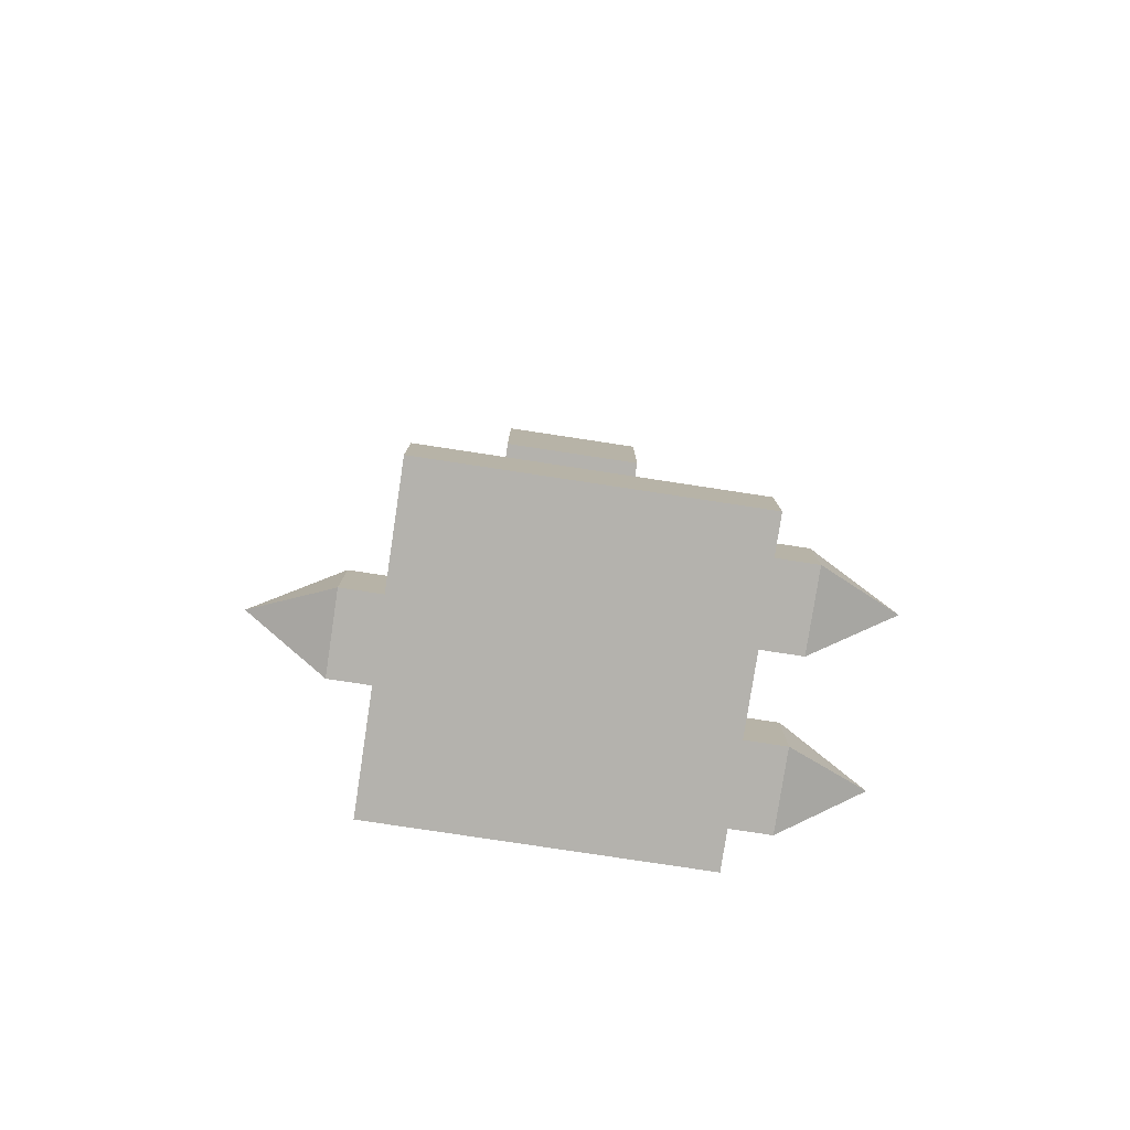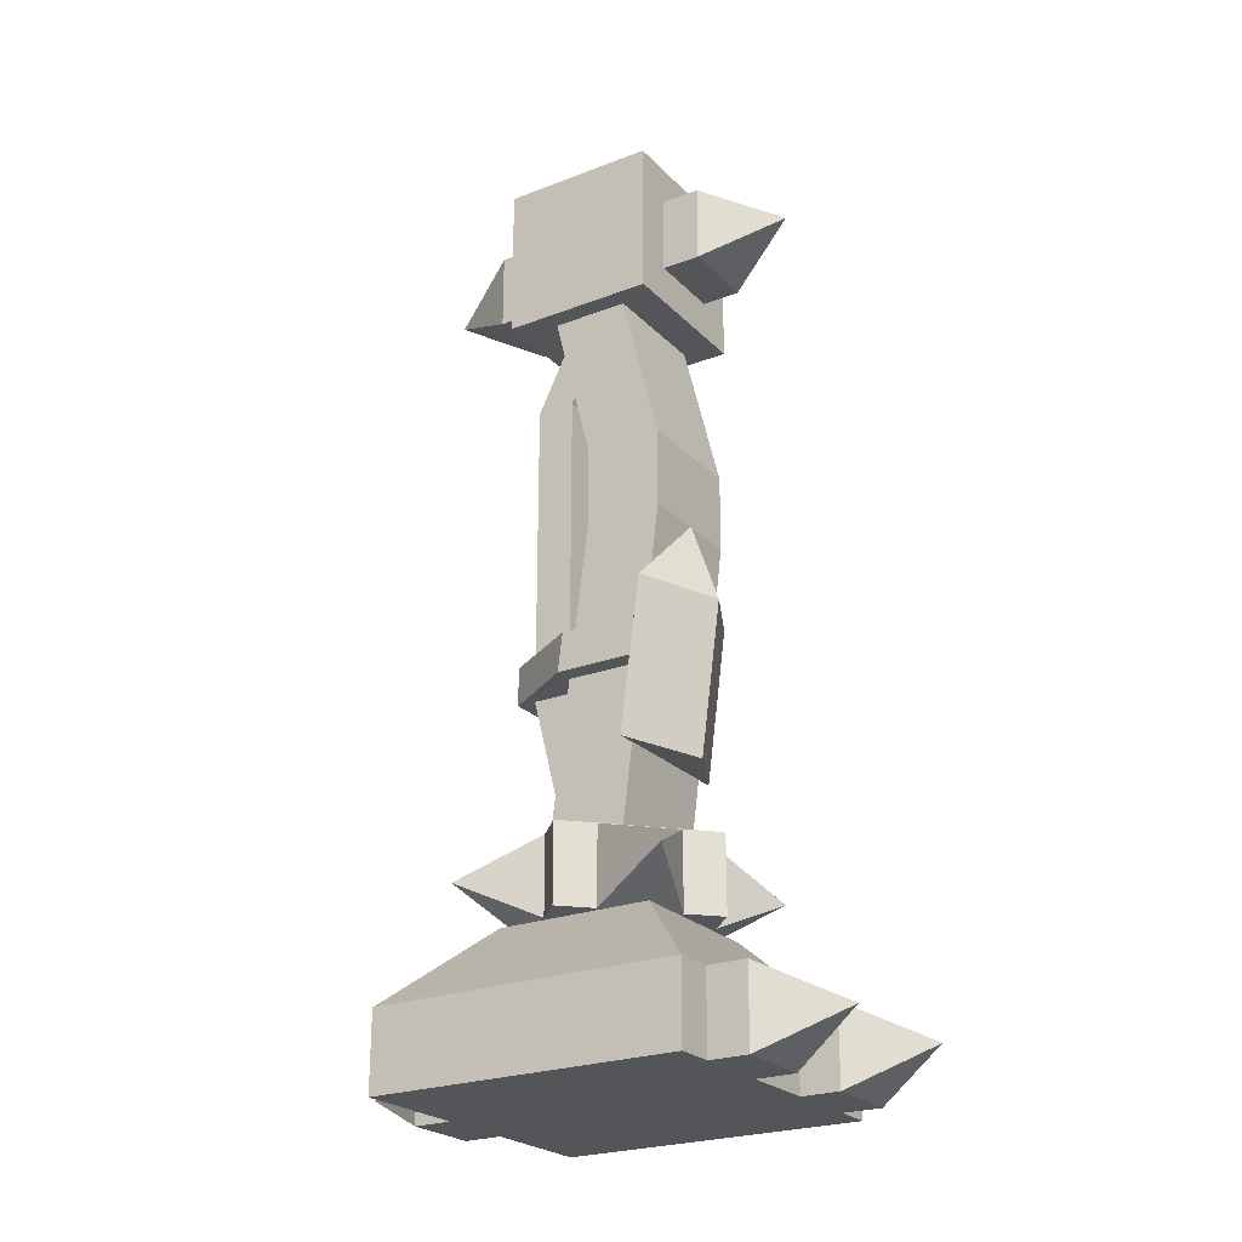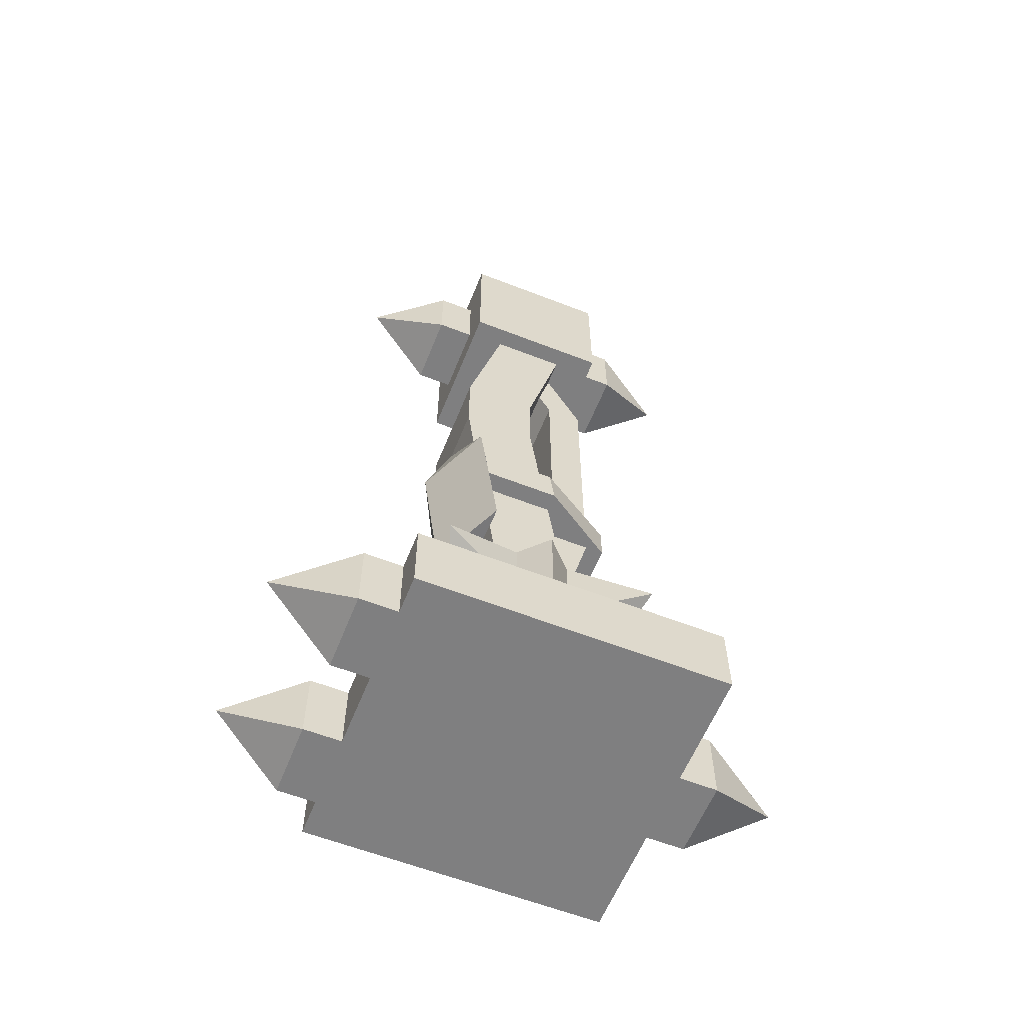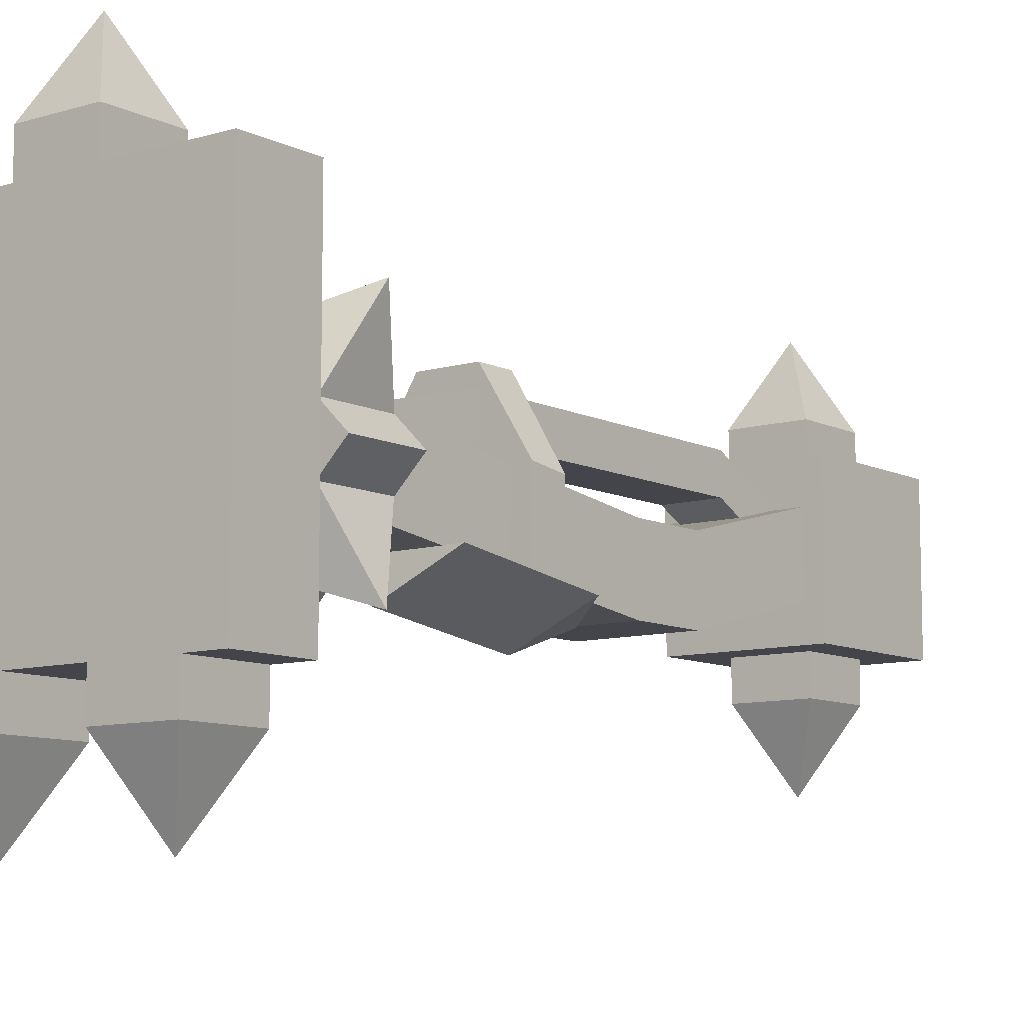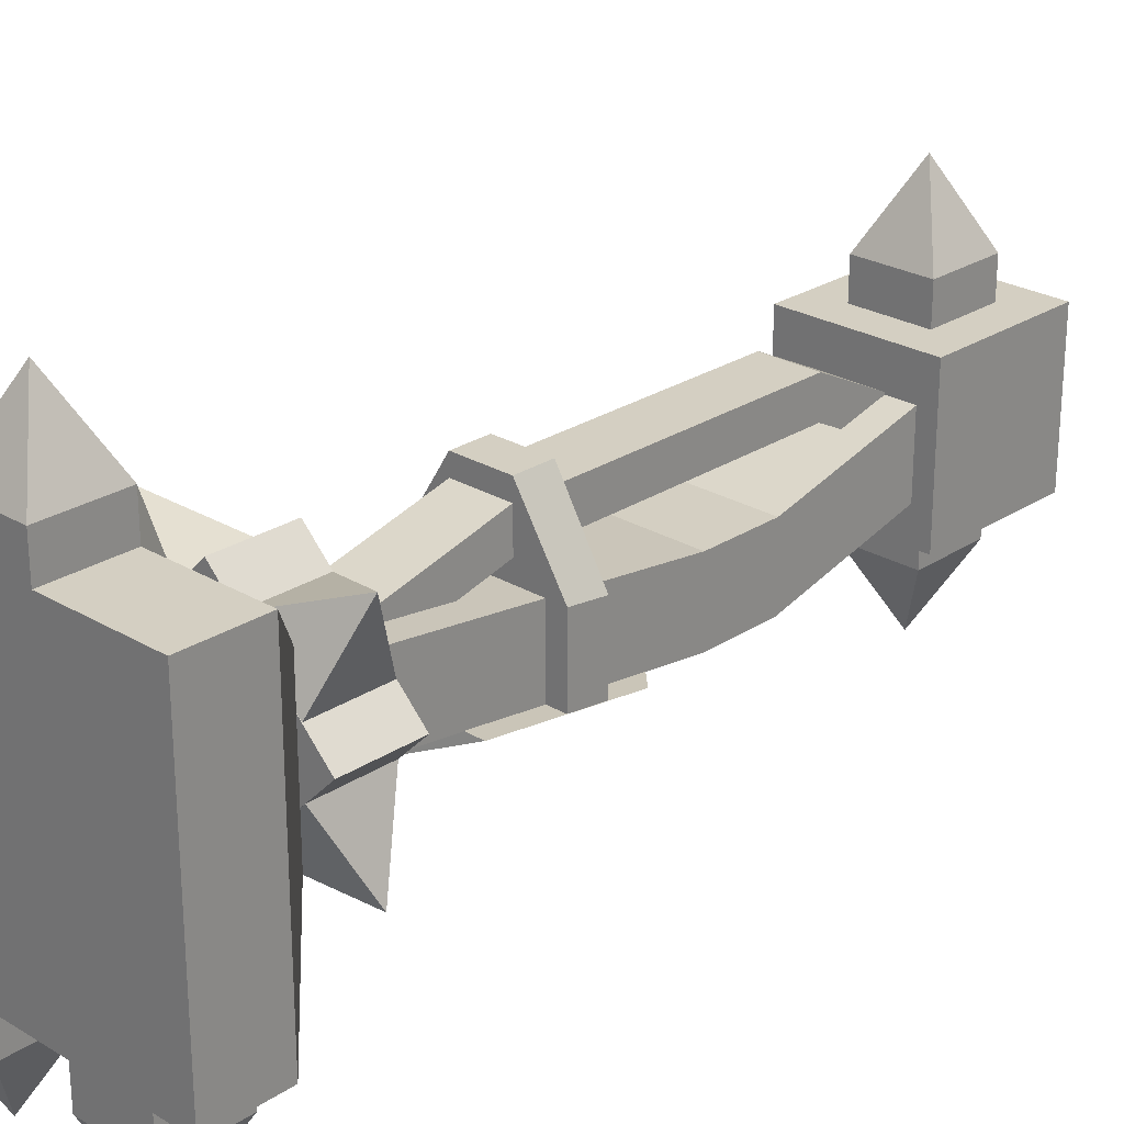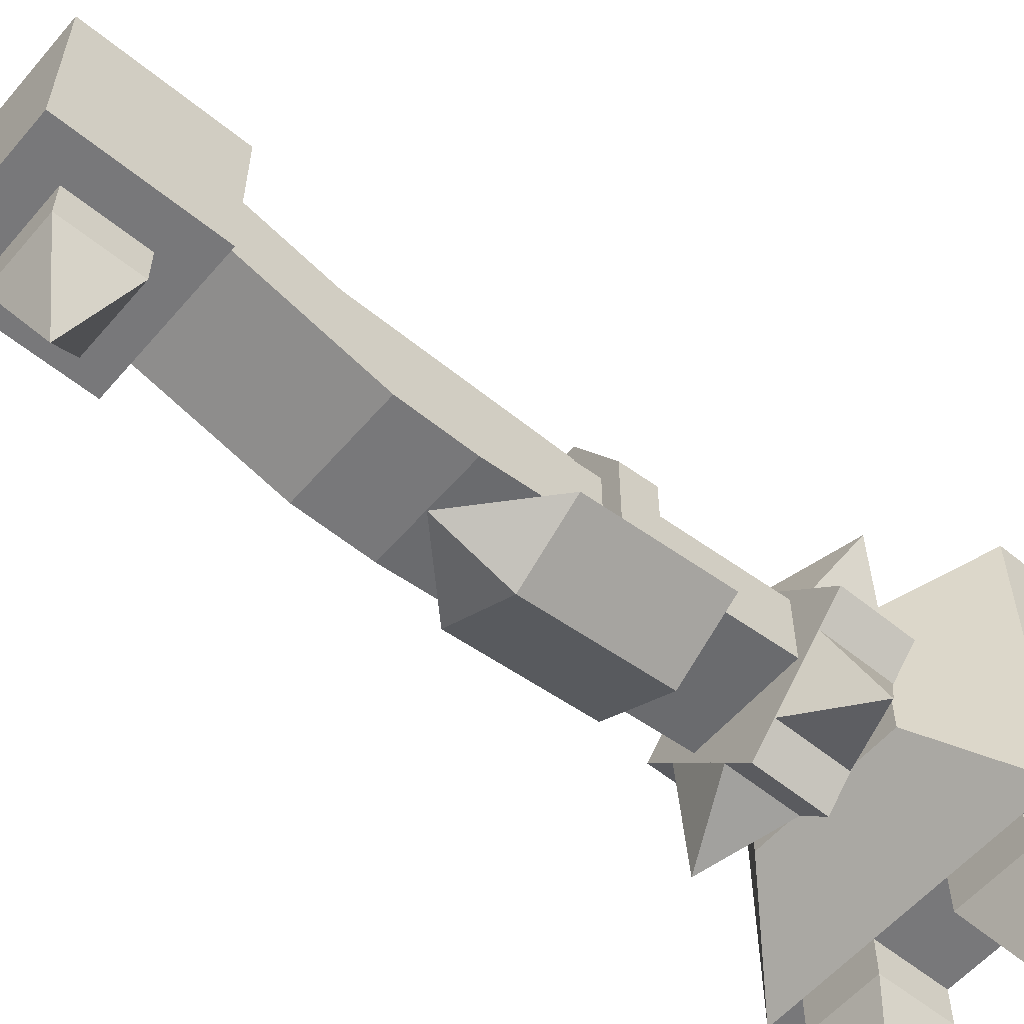
<metadata>
{"format":"obj","ext":"obj","renderer":"f3d","projection":"perspective","resolution":1024,"background":"white","views":[{"elev":-79.5,"azim":81.4,"up":"+Y"},{"elev":-24.2,"azim":122.4,"up":"+Y"},{"elev":-59.9,"azim":-111.8,"up":"+Y"},{"elev":-9.3,"azim":38.0,"up":"+Z"},{"elev":25.4,"azim":43.7,"up":"+Z"},{"elev":-57.6,"azim":-130.2,"up":"+Z"}]}
</metadata>
<code>
o LEG_RIGHT_BONE_RENIFORCED_Cube.456
v 0.2188 0.654 0.03349
v 0.1562 0.654 -0.09151
v 0.2188 0.654 -0.09151
v 0.1562 0.654 0.03349
v 0.1562 0.7165 0.03349
v 0.2188 0.7165 0.03349
v 0.1562 0.7165 -0.09151
v 0.2188 0.7165 -0.09151
v 0.0625 -0 0.09375
v 0.125 0.125 0.03125
v 0.3125 -0 0.09375
v 0.25 0.125 0.03125
v 0.0625 -0 -0.1562
v 0.125 0.125 -0.09375
v 0.3125 -0 -0.1562
v 0.25 0.125 -0.09375
v 0.0625 0.0625 0.09375
v 0.3125 0.0625 0.09375
v 0.3125 0.0625 -0.1562
v 0.0625 0.0625 -0.1562
v 0.1406 0.625 -0
v 0.2344 0.625 -0
v 0.1406 0.625 -0.0625
v 0.2344 0.625 -0.0625
v 0.2344 0.1875 -0
v 0.2344 0.1875 -0.0625
v 0.1406 0.1875 -0
v 0.1406 0.1875 -0.0625
v 0.1875 0.1875 0.05714
v 0.2759 0.1875 -0.03125
v 0.09911 0.1875 -0.03125
v 0.1875 0.1875 -0.1196
v 0.2759 0.125 -0.03125
v 0.1875 0.125 0.05714
v 0.1875 0.125 -0.1196
v 0.09911 0.125 -0.03125
v 0.2534 0.125 -0.05299
v 0.2534 0.1875 -0.05299
v 0.2755 0.1562 -0.1193
v 0.09946 0.1562 0.05679
v 0.2092 0.125 -0.09719
v 0.2092 0.1875 -0.09719
v 0.1216 0.1875 -0.009506
v 0.1216 0.125 -0.009506
v 0.1658 0.125 0.03469
v 0.1658 0.1875 0.03469
v 0.2092 0.125 0.03469
v 0.2092 0.1875 0.03469
v 0.2755 0.1562 0.05679
v 0.09946 0.1562 -0.1193
v 0.2534 0.125 -0.009506
v 0.2534 0.1875 -0.009506
v 0.1658 0.1875 -0.09719
v 0.1658 0.125 -0.09719
v 0.1216 0.125 -0.05299
v 0.1216 0.1875 -0.05299
v 0.25 0.6228 -0.09151
v 0.125 0.6228 -0.09151
v 0.25 0.7478 -0.09151
v 0.125 0.7478 -0.09151
v 0.2188 0.654 -0.1228
v 0.1562 0.654 -0.1228
v 0.2188 0.7165 -0.1228
v 0.1562 0.7165 -0.1228
v 0.1875 0.6853 -0.1853
v 0.125 0.6228 0.03349
v 0.125 0.7478 0.03349
v 0.25 0.7478 0.03349
v 0.25 0.6228 0.03349
v 0.1562 0.654 0.06474
v 0.1562 0.7165 0.06474
v 0.2188 0.7165 0.06474
v 0.2188 0.654 0.06474
v 0.1875 0.6853 0.1272
v 0.25 0.03125 -0.25
v 0.2812 -0 -0.1875
v 0.2812 0.0625 -0.1875
v 0.2188 -0 -0.1875
v 0.2188 0.0625 -0.1875
v 0.2188 0.0625 -0.1562
v 0.2812 0.0625 -0.1562
v 0.2188 -0 -0.1562
v 0.2812 -0 -0.1562
v 0.1562 0.0625 -0.1875
v 0.1562 -0 -0.1875
v 0.125 0.03125 -0.25
v 0.09375 -0 -0.1875
v 0.09375 0.0625 -0.1875
v 0.09375 0.0625 -0.1562
v 0.1562 0.0625 -0.1562
v 0.09375 -0 -0.1562
v 0.1562 -0 -0.1562
v 0.1875 0.03125 0.1875
v 0.1562 -0 0.125
v 0.1562 0.0625 0.125
v 0.2188 -0 0.125
v 0.2188 0.0625 0.125
v 0.2188 0.0625 0.09375
v 0.1562 0.0625 0.09375
v 0.2188 -0 0.09375
v 0.1562 -0 0.09375
v 0.1641 0.1875 -0.03125
v 0.1641 0.1875 -0
v 0.2109 0.1875 -0.03125
v 0.2109 0.1875 -0
v 0.2109 0.625 -0.03125
v 0.1641 0.625 -0.03125
v 0.2109 0.625 -0
v 0.1641 0.625 -0
v 0.1406 0.5 -0.09375
v 0.1406 0.4375 -0.09375
v 0.2344 0.4375 -0.09375
v 0.2344 0.5 -0.09375
v 0.2344 0.5 -0.03125
v 0.2344 0.4375 -0.03125
v 0.1406 0.4375 -0.03125
v 0.1406 0.5 -0.03125
v 0.1641 0.3125 0.03125
v 0.1641 0.5625 0.03125
v 0.2109 0.5625 0.03125
v 0.2109 0.3125 0.03125
v 0.2109 0.3125 -0
v 0.2109 0.5625 -0
v 0.1641 0.5625 -0
v 0.1641 0.3125 -0
v 0.125 0.3755 -0.08646
v 0.125 0.2516 -0.07014
v 0.25 0.3755 -0.08646
v 0.25 0.2516 -0.07014
v 0.1875 0.4375 -0.09461
v 0.1868 0.2475 -0.1011
v 0.1868 0.3715 -0.1174
v 0.1868 0.3755 -0.08646
v 0.1868 0.2516 -0.07014
v 0.25 0.3437 -0.01953
v 0.25 0.3437 -0.08203
v 0.1641 0.3125 0.04688
v 0.2109 0.3125 0.04688
v 0.1641 0.3437 0.04688
v 0.2109 0.3437 0.04688
v 0.25 0.3125 -0.07812
v 0.125 0.3124 -0.01562
v 0.125 0.3124 -0.07812
v 0.25 0.3125 -0.01562
v 0.125 0.3438 -0.08203
v 0.125 0.3438 -0.01953
f 69 66 58 57
f 1 73 70 4
f 69 57 59 68
f 2 62 61 3
f 58 66 67 60
f 68 59 60 67
f 9 11 18 17
f 11 15 19 18
f 15 13 20 19
f 13 9 17 20
f 11 9 13 15
f 16 14 10 12
f 10 17 18 12
f 12 18 19 16
f 16 19 20 14
f 14 20 17 10
f 33 34 36 35
f 30 32 31 29
f 32 35 36 31
f 29 34 33 30
f 31 36 34 29
f 30 33 35 32
f 37 39 38
f 40 45 46
f 39 41 42
f 44 40 43
f 39 37 41
f 39 42 38
f 40 44 45
f 40 46 43
f 47 49 48
f 50 55 56
f 49 51 52
f 54 50 53
f 49 47 51
f 49 52 48
f 50 54 55
f 50 56 53
f 64 65 62
f 7 64 62 2
f 8 63 64 7
f 3 61 63 8
f 63 65 64
f 61 65 63
f 62 65 61
f 58 60 59 57
f 66 69 68 67
f 72 74 73
f 4 70 71 5
f 6 72 73 1
f 5 71 72 6
f 71 74 72
f 73 74 70
f 70 74 71
f 78 75 76
f 91 87 85 92
f 81 77 79 80
f 82 78 76 83
f 80 79 78 82
f 83 76 77 81
f 77 75 79
f 87 86 85
f 79 75 78
f 76 75 77
f 90 84 88 89
f 89 88 87 91
f 92 85 84 90
f 84 86 88
f 88 86 87
f 85 86 84
f 96 93 94
f 99 95 97 98
f 100 96 94 101
f 98 97 96 100
f 101 94 95 99
f 95 93 97
f 97 93 96
f 94 93 95
f 120 108 109 119
f 124 107 106 123
f 119 109 107 124
f 123 106 108 120
f 114 22 21 117
f 26 28 111 112
f 115 114 117 116
f 110 23 24 113
f 28 27 116 111
f 111 110 113 112
f 117 21 23 110
f 25 26 112 115
f 116 117 110 111
f 113 24 22 114
f 27 25 115 116
f 112 113 114 115
f 102 103 118 125
f 124 125 118 119
f 104 102 125 122
f 122 125 124 123
f 103 105 121 118
f 118 121 120 119
f 105 104 122 121
f 120 121 122 123
f 132 128 129 131
f 133 126 127 134
f 132 130 128
f 131 134 127
f 129 134 131
f 133 130 126
f 128 133 134 129
f 126 132 131 127
f 126 130 132
f 128 130 133
f 137 138 140 139
f 139 146 142 137
f 144 141 136 135
f 143 141 144 142
f 138 137 142 144
f 139 140 135 146
f 135 136 145 146
f 143 142 146 145
f 138 144 135 140

</code>
